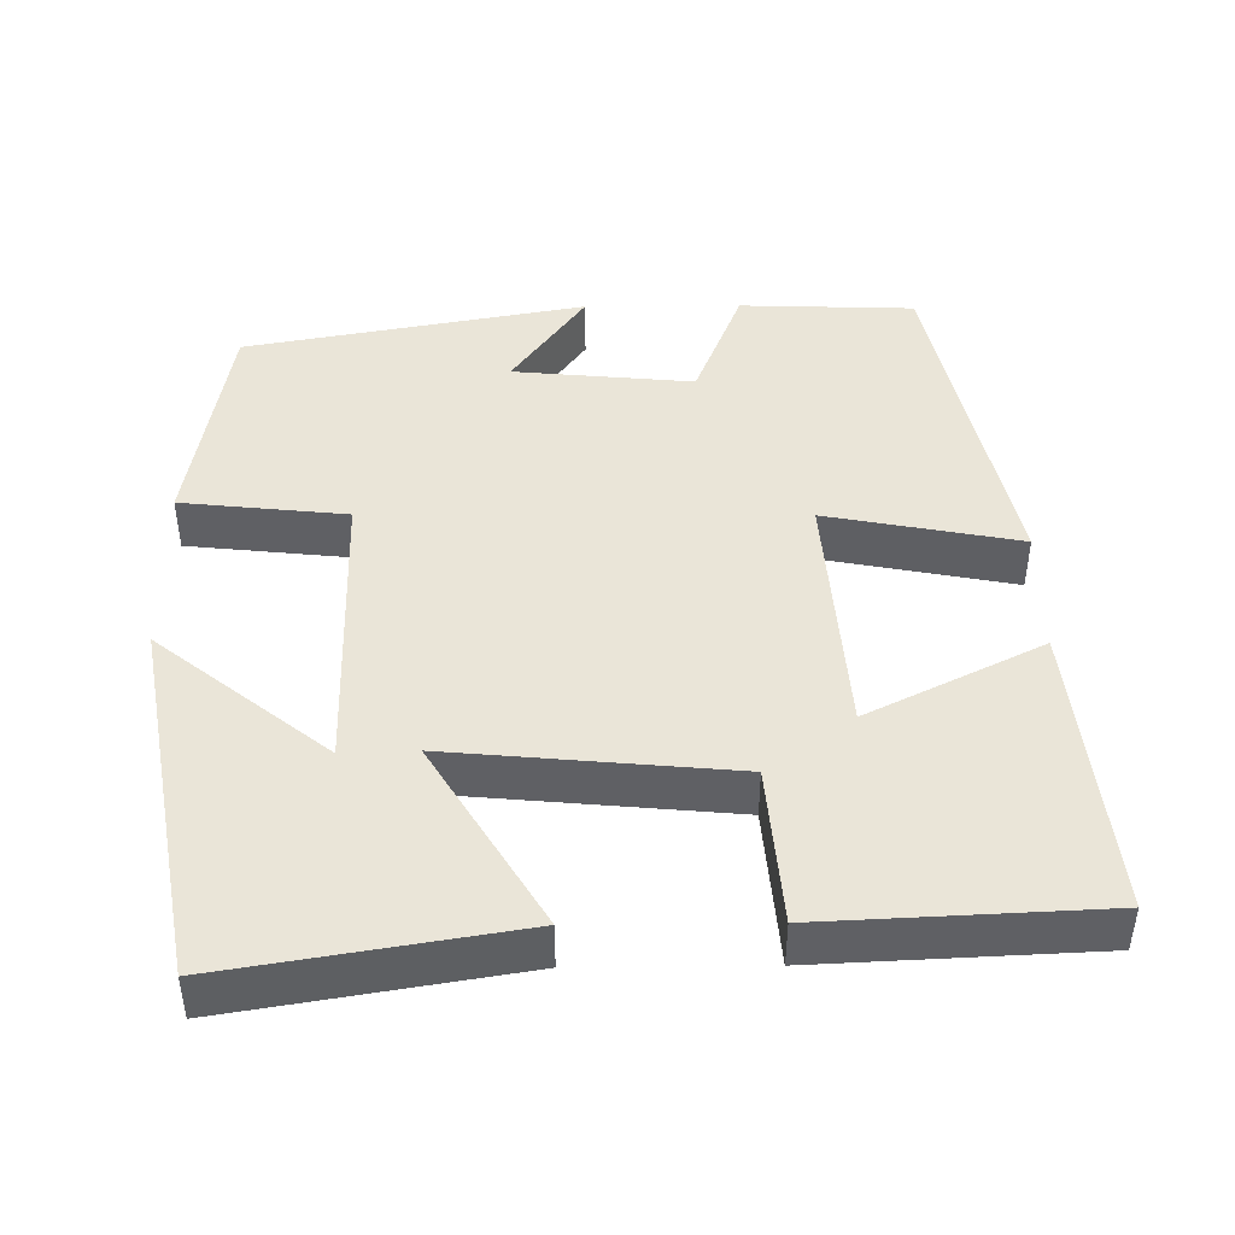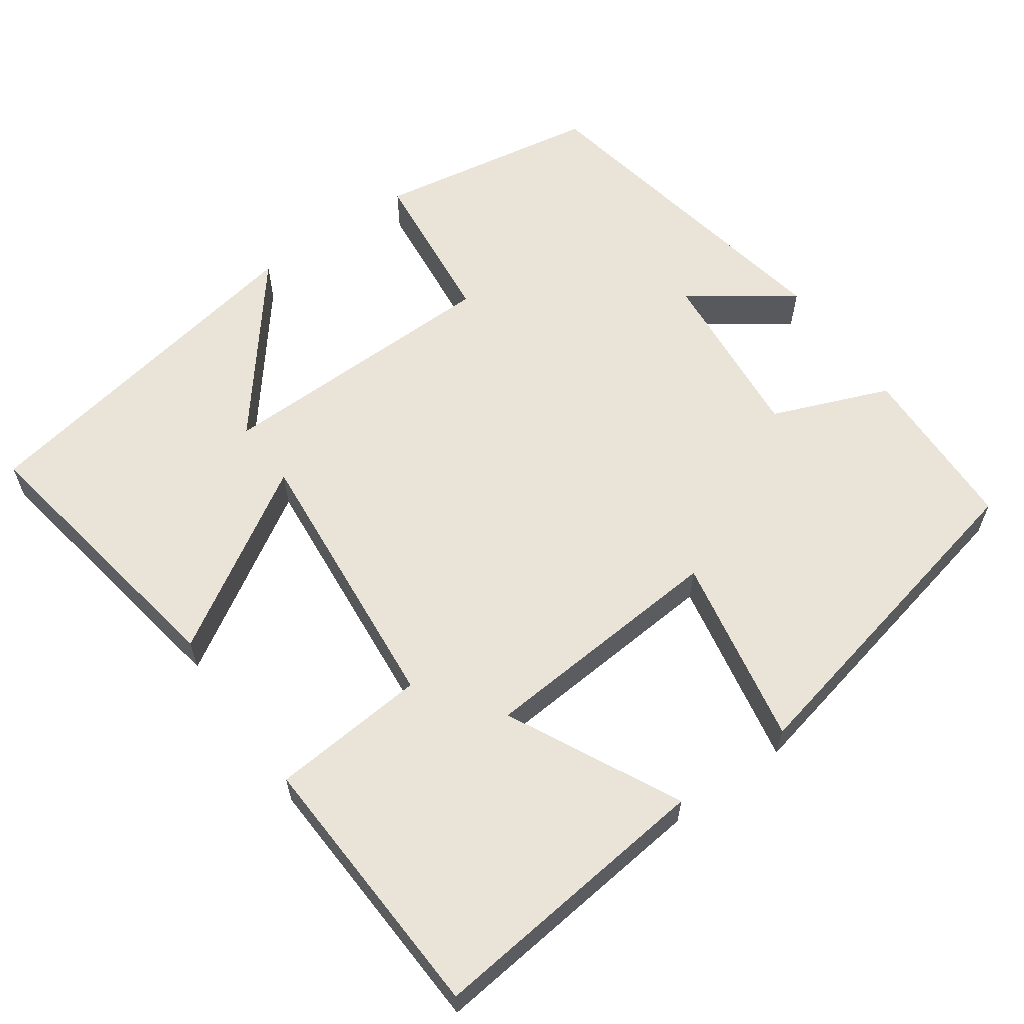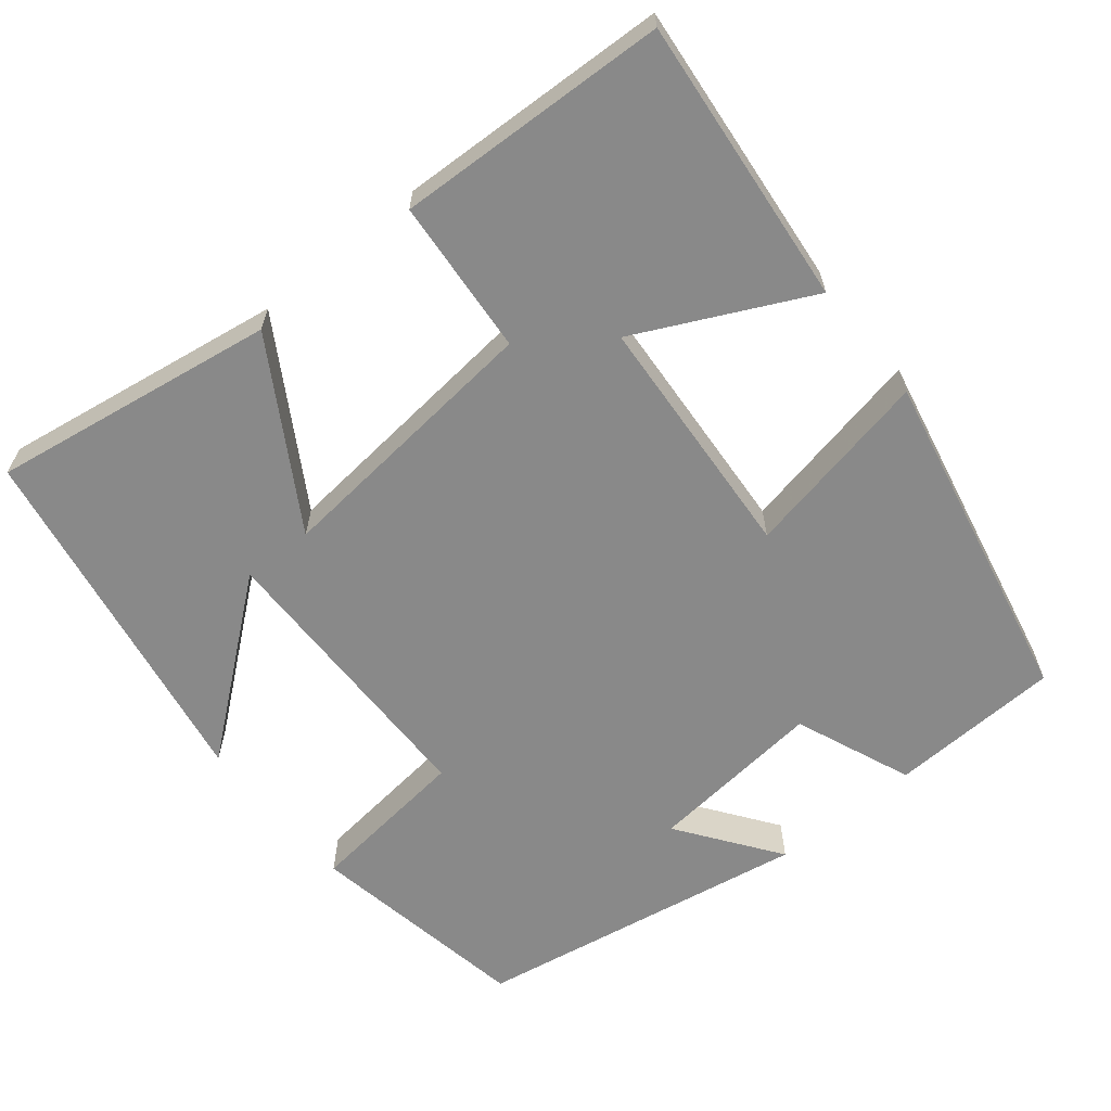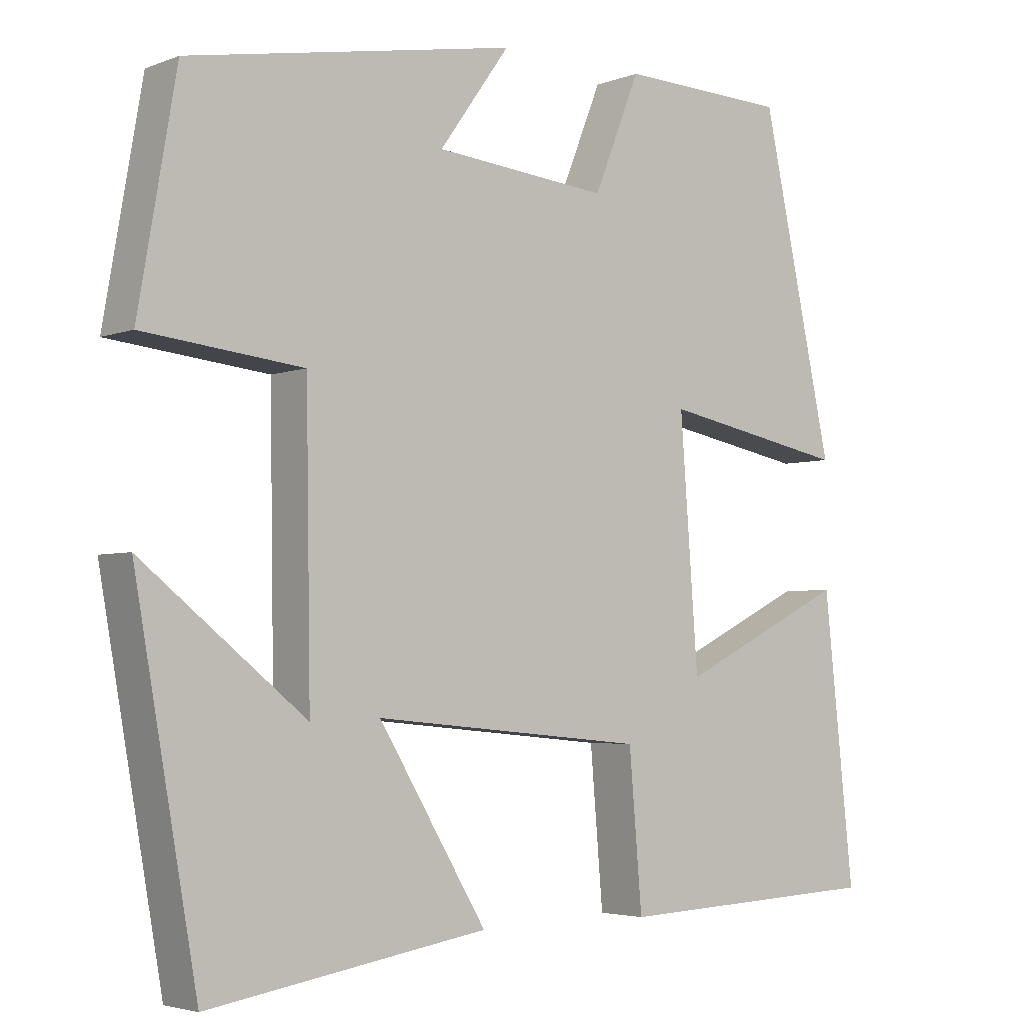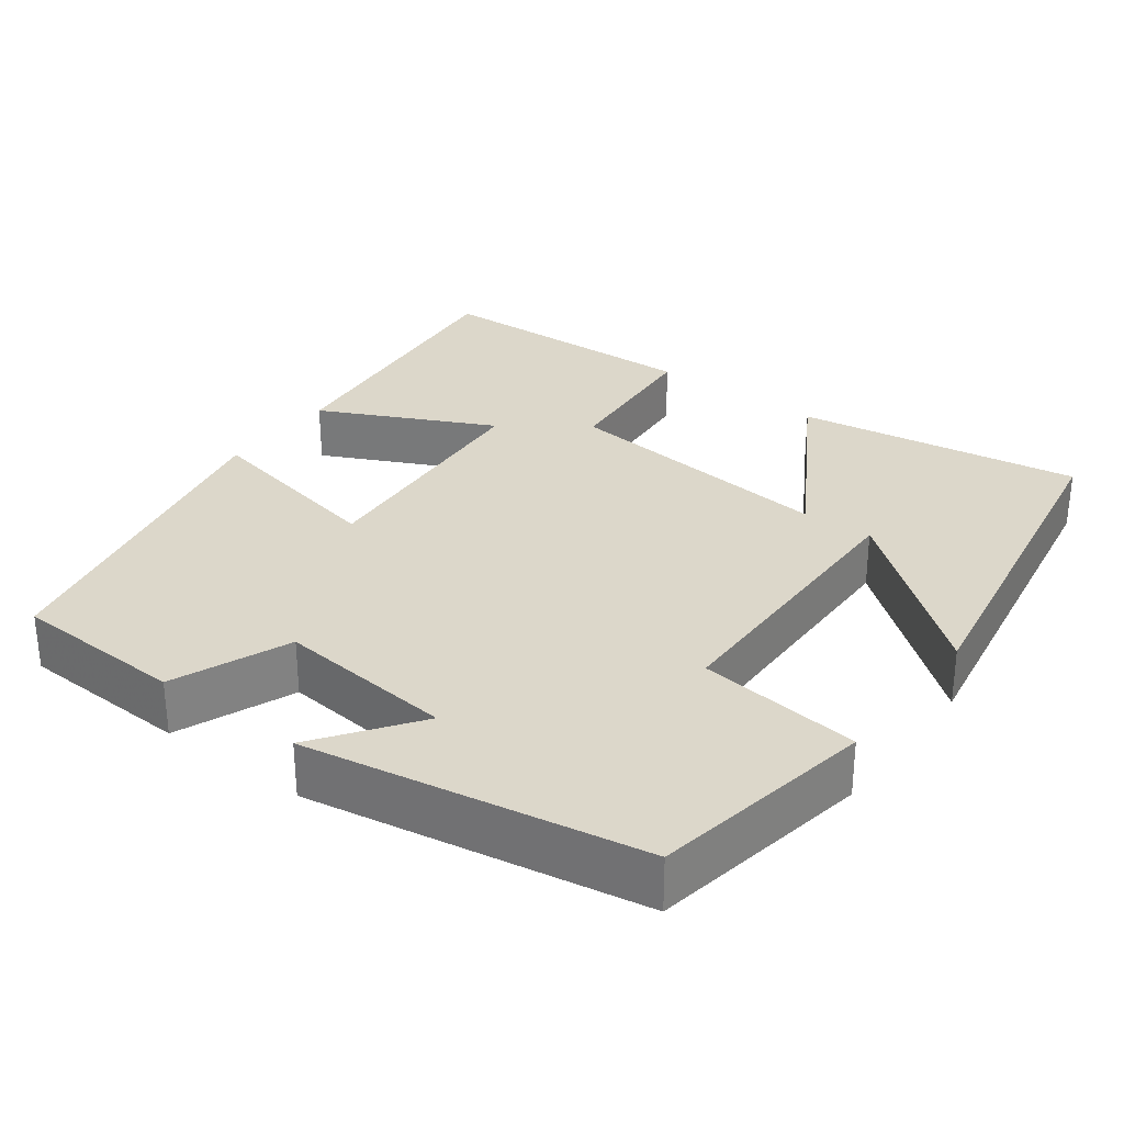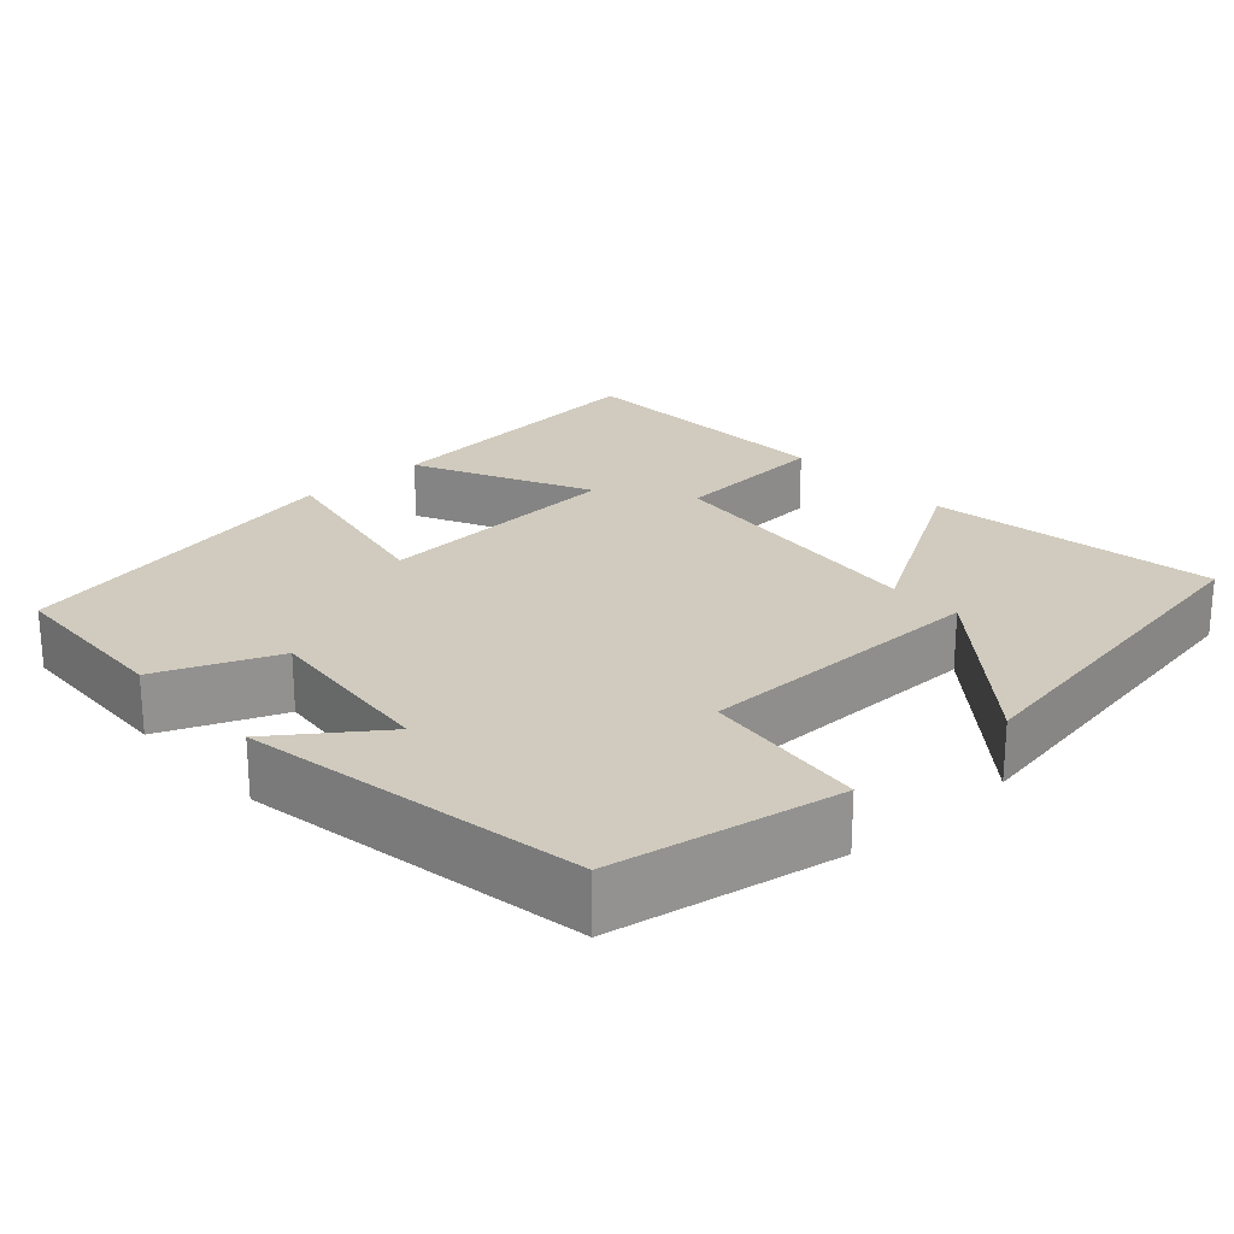
<metadata>
{"format":"obj","ext":"obj","renderer":"f3d","projection":"perspective","resolution":1024,"background":"white","views":[{"elev":44.9,"azim":179.4,"up":"+Y"},{"elev":60.8,"azim":-125.5,"up":"+Y"},{"elev":-63.1,"azim":-140.6,"up":"+Y"},{"elev":-3.8,"azim":141.2,"up":"+Z"},{"elev":30.5,"azim":37.0,"up":"+Y"},{"elev":23.5,"azim":48.1,"up":"+Y"}]}
</metadata>
<code>
v 0.45 0.07 0.422
v 0.5 0.07 0.132
v 0.289 0.07 0.109
v 0.283 0.07 -0.267
v 0.5 0.07 -0.094
v 0.417 0.07 -0.56
v 0.048 0.07 -0.5
v 0.191 0.07 -0.264
v -0.169 0.07 -0.298
v -0.186 0.07 -0.5
v -0.54 0.07 -0.484
v -0.5 0.07 -0.11
v -0.277 0.07 -0.22
v -0.253 0.07 0.102
v -0.5 0.07 0.054
v -0.405 0.07 0.492
v -0.182 0.07 0.5
v -0.121 0.07 0.348
v 0.109 0.07 0.37
v 0.016 0.07 0.5
v 0.45 0 0.422
v 0.5 0 0.132
v 0.289 0 0.109
v 0.283 0 -0.267
v 0.5 0 -0.094
v 0.417 0 -0.56
v 0.048 0 -0.5
v 0.191 0 -0.264
v -0.169 0 -0.298
v -0.186 0 -0.5
v -0.54 0 -0.484
v -0.5 0 -0.11
v -0.277 0 -0.22
v -0.253 0 0.102
v -0.5 0 0.054
v -0.405 0 0.492
v -0.182 0 0.5
v -0.121 0 0.348
v 0.109 0 0.37
v 0.016 0 0.5
f 19 20 1 2
f 18 19 2 3
f 15 16 17 18
f 14 15 18
f 13 14 18 3
f 10 11 12 13
f 9 10 13
f 8 9 13 3
f 6 7 8
f 4 5 6
f 4 6 8
f 3 4 8
f 22 21 40 39
f 23 22 39 38
f 38 37 36 35
f 38 35 34
f 23 38 34 33
f 33 32 31 30
f 33 30 29
f 23 33 29 28
f 28 27 26
f 26 25 24
f 28 26 24
f 28 24 23
f 1 21 22 2
f 2 22 23 3
f 3 23 24 4
f 4 24 25 5
f 5 25 26 6
f 6 26 27 7
f 7 27 28 8
f 8 28 29 9
f 9 29 30 10
f 10 30 31 11
f 11 31 32 12
f 12 32 33 13
f 13 33 34 14
f 14 34 35 15
f 15 35 36 16
f 16 36 37 17
f 17 37 38 18
f 18 38 39 19
f 19 39 40 20
f 20 40 21 1

</code>
